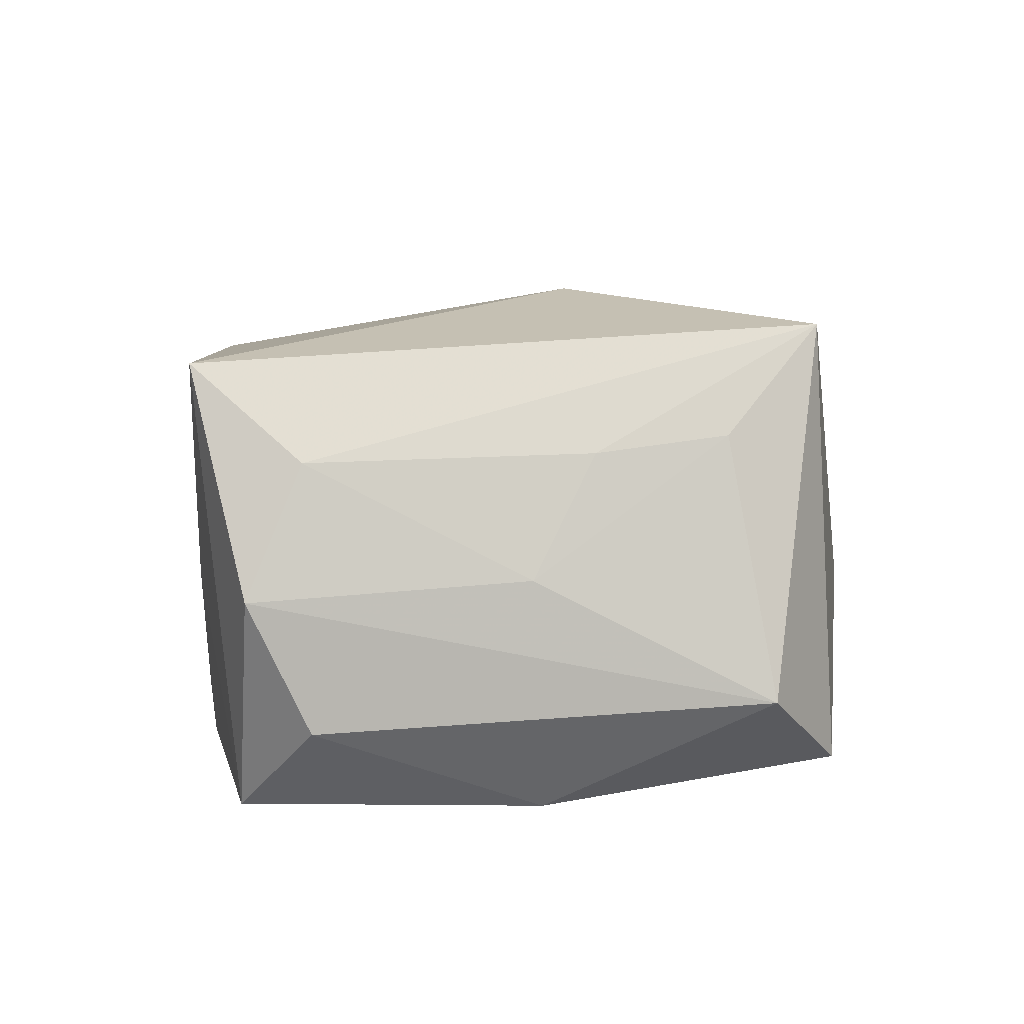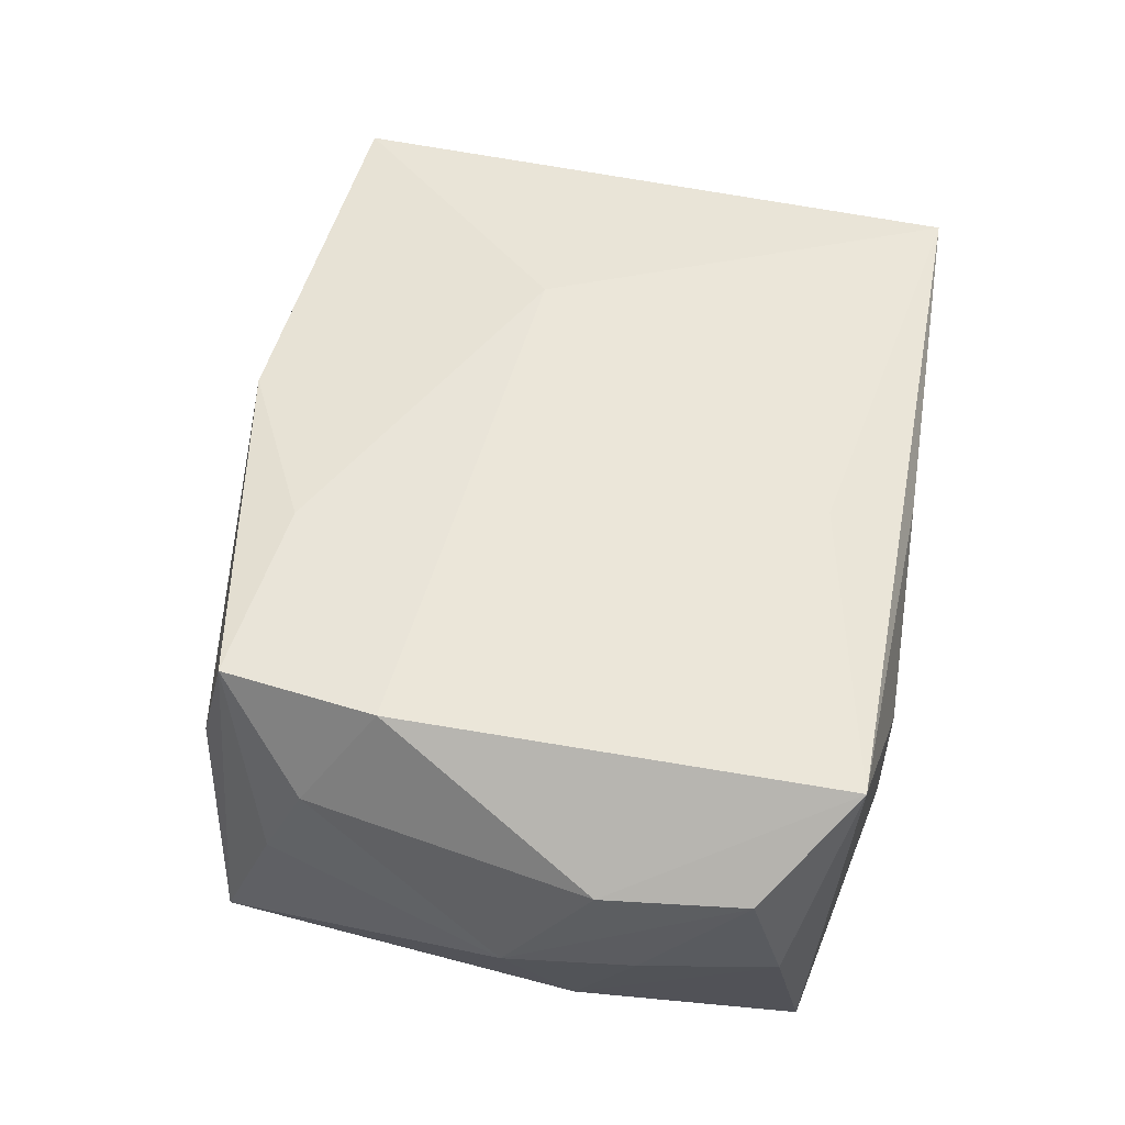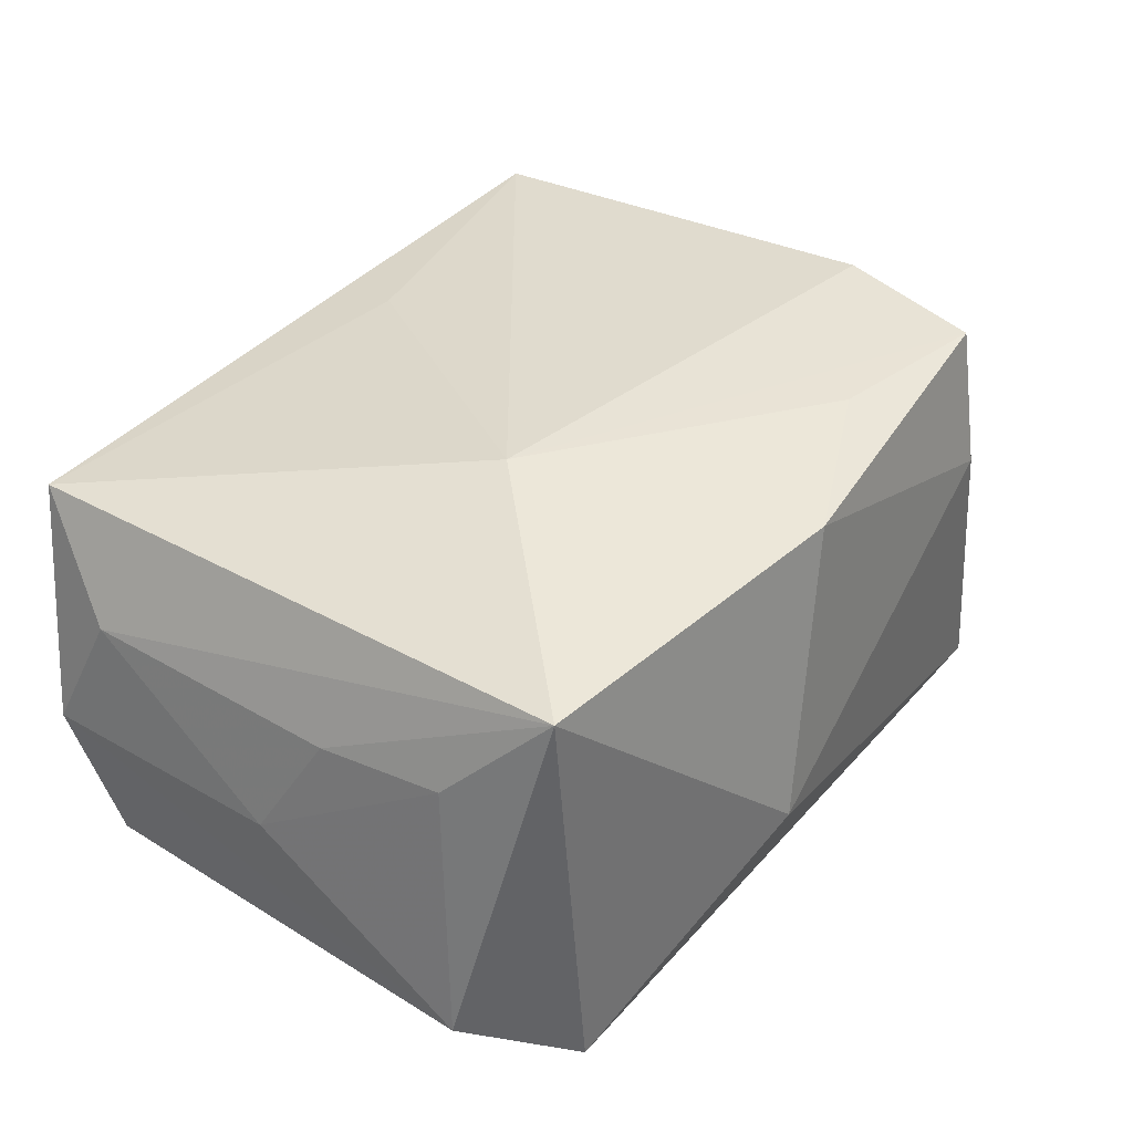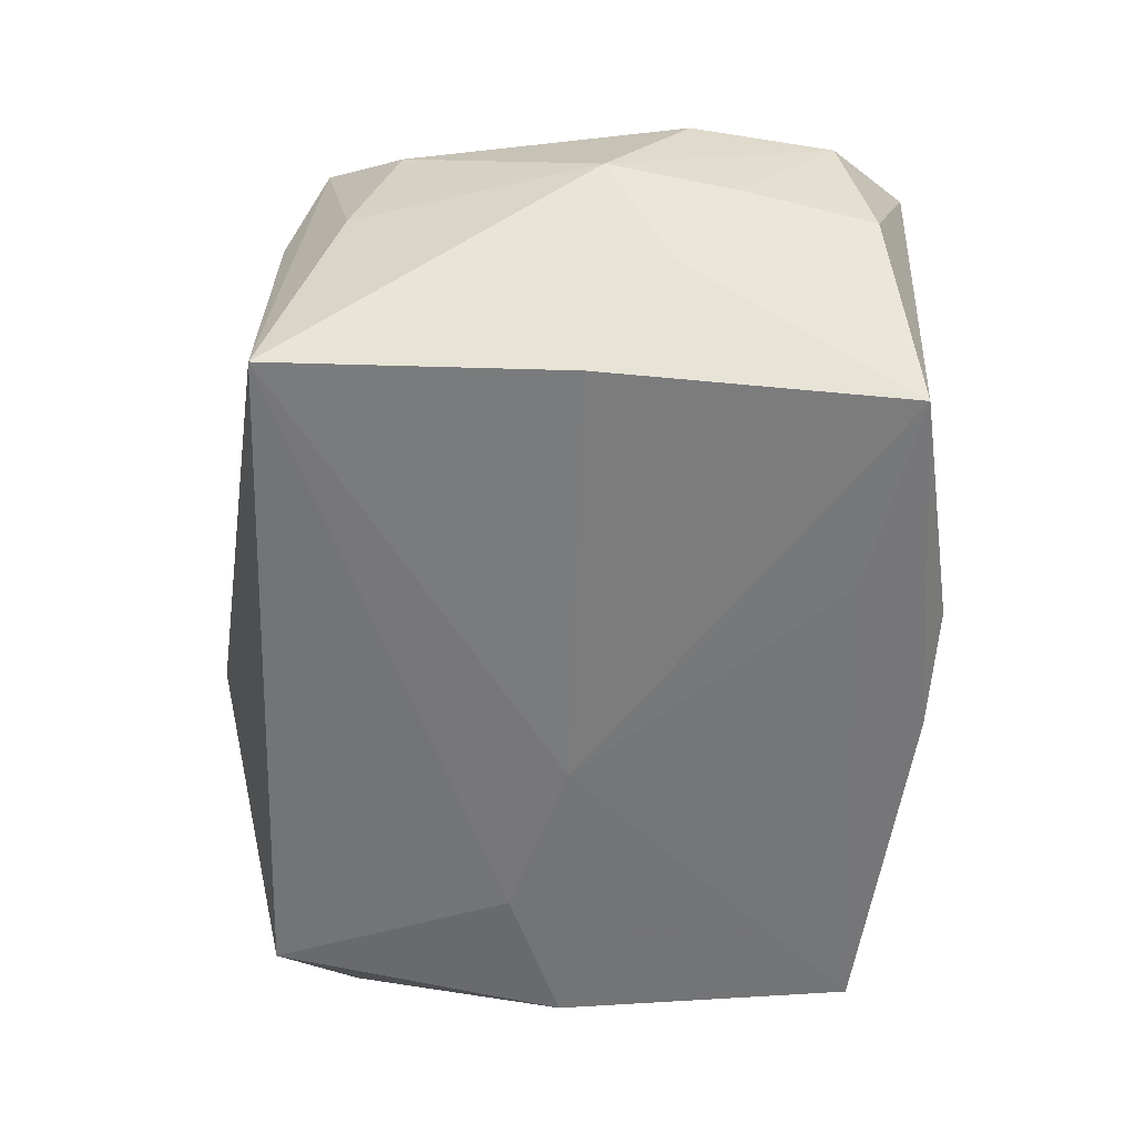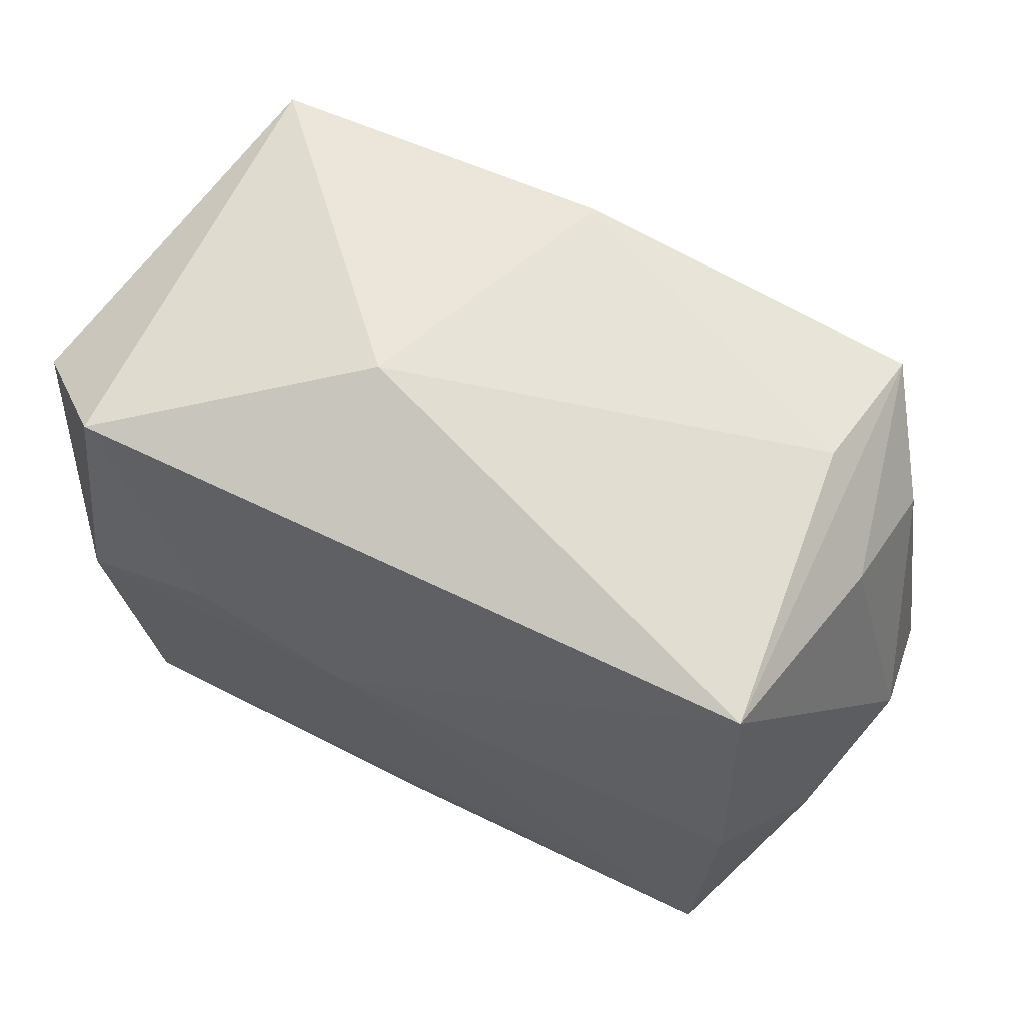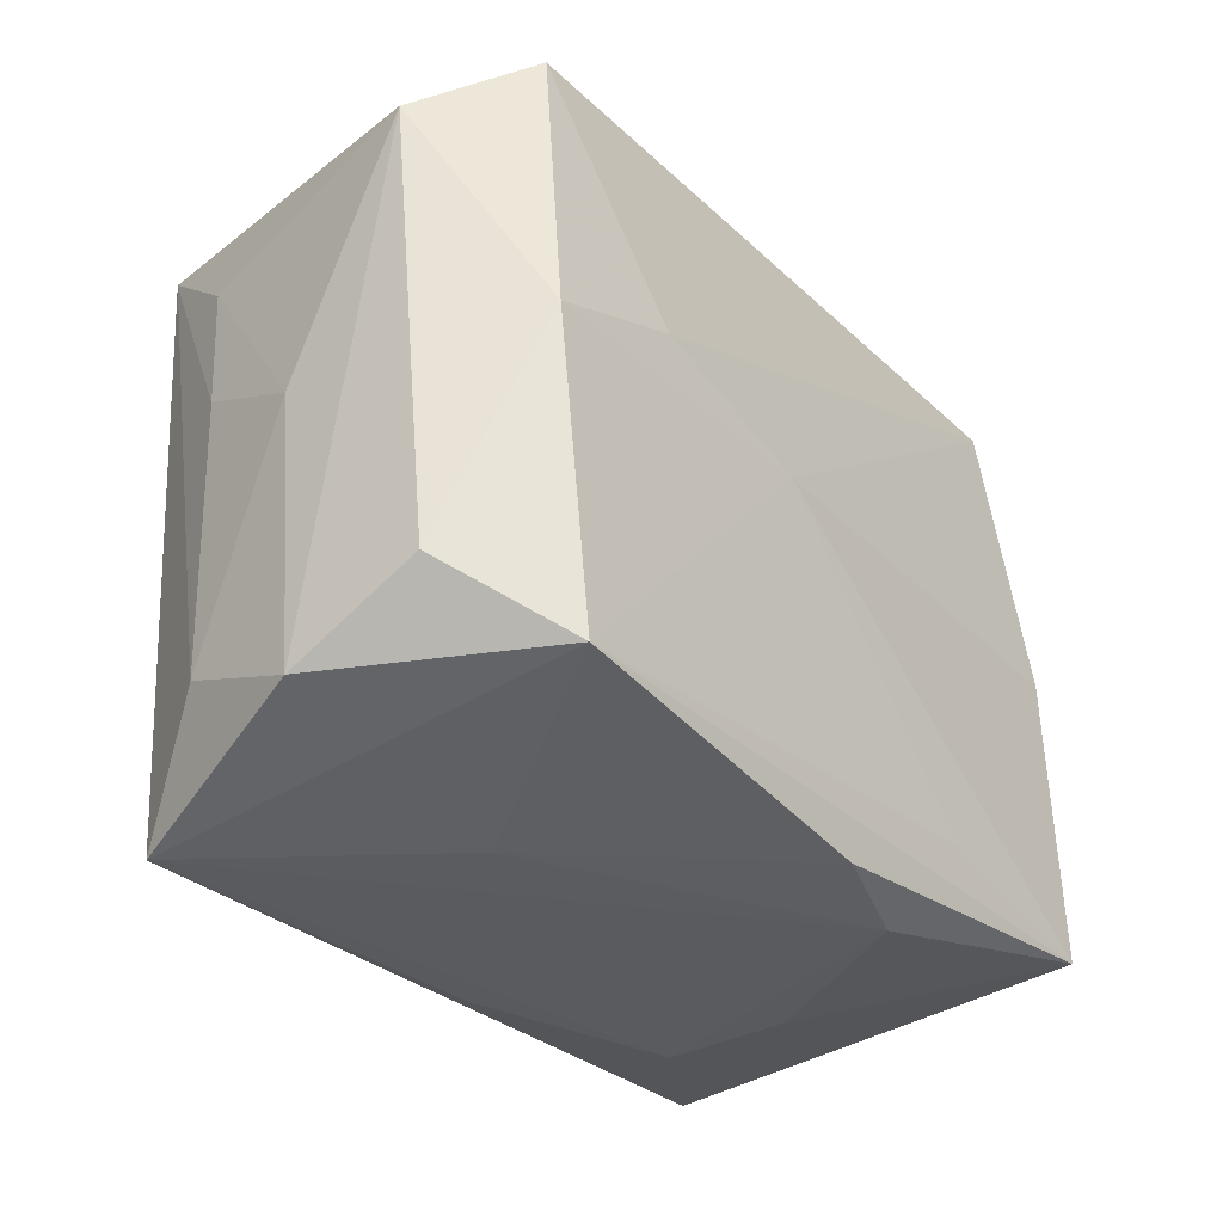
<metadata>
{"format":"obj","ext":"obj","renderer":"f3d","projection":"perspective","resolution":1024,"background":"white","views":[{"elev":5.4,"azim":83.8,"up":"+Z"},{"elev":54.0,"azim":-81.4,"up":"+Z"},{"elev":40.9,"azim":126.3,"up":"+Z"},{"elev":-56.2,"azim":-93.0,"up":"+Z"},{"elev":67.3,"azim":-152.9,"up":"+Y"},{"elev":-33.3,"azim":128.7,"up":"+Y"}]}
</metadata>
<code>
v -0.02627 -0.02261 0.01462
v 0.03025 0.003915 0.007883
v -0.02881 0.01831 0.001472
v -0.008729 -0.02447 -0.01463
v -0.02482 0.02088 0.01722
v -0.01603 -0.02434 -0.00165
v -0.02338 0.02336 0.007152
v -0.02699 0.009689 0.01771
v -0.03199 -0.004219 -0.00872
v 0.02964 0.01352 0.009053
v 0.02446 -0.02123 -0.01792
v -0.0334 -0.00875 -0.0002927
v 0.02663 0.02061 0.01691
v 0.03166 -0.02069 -0.002214
v -0.03169 -0.01857 -0.0009905
v 0.0004974 0.024 0.01697
v 0.03127 -0.01616 -0.01159
v -0.01281 -0.01783 -0.01765
v 0.004414 0.001022 -0.01797
v 0.007704 0.0272 -0.0032
v 0.02728 0.0005379 -0.01797
v 0.02619 -0.02447 0.01416
v -0.001084 -0.02381 -0.01726
v -0.02974 0.01492 0.01029
v -0.03458 0.0006048 0.0003643
v -0.03374 -0.005747 0.009197
v -0.02765 0.001598 -0.01646
v -0.02708 -0.02066 -0.01735
v 0.01403 -0.02433 -0.002162
v -0.0005463 -0.02433 0.01254
v 0.01686 0.004784 -0.01786
v -0.01556 -0.02447 0.007571
v 0.03292 0.01652 -0.009685
v 0.01009 0.004316 0.01964
v -0.03268 -0.01626 0.008913
v -0.004301 -0.01828 0.01558
v 0.03011 -0.01666 0.007324
v -0.02592 0.02352 -0.01422
v -0.01167 0.01851 0.01791
v 0.03216 -0.0007238 -0.0008638
v 0.02566 0.02245 -0.01514
f 22 11 14
f 28 6 1
f 4 6 28
f 34 1 36
f 36 22 34
f 1 22 36
f 29 22 4
f 11 22 29
f 37 22 14
f 21 11 19
f 20 38 7
f 1 6 32
f 4 22 32
f 32 6 4
f 25 38 9
f 19 11 18
f 18 28 19
f 11 28 18
f 15 28 1
f 15 9 28
f 34 22 13
f 22 37 13
f 13 37 2
f 23 29 4
f 11 29 23
f 4 28 23
f 23 28 11
f 41 38 20
f 20 13 41
f 14 11 17
f 11 21 17
f 3 38 25
f 5 7 38
f 38 3 5
f 30 22 1
f 1 32 30
f 30 32 22
f 27 9 38
f 28 9 27
f 27 38 19
f 19 28 27
f 1 26 35
f 35 15 1
f 35 26 25
f 31 21 19
f 31 41 21
f 19 38 31
f 38 41 31
f 21 41 33
f 33 17 21
f 33 41 13
f 14 17 33
f 8 26 1
f 34 5 8
f 8 1 34
f 34 13 16
f 16 13 20
f 20 7 16
f 7 5 16
f 25 26 24
f 24 3 25
f 24 5 3
f 26 8 24
f 24 8 5
f 12 35 25
f 15 35 12
f 25 9 12
f 9 15 12
f 10 13 2
f 10 33 13
f 14 33 40
f 40 37 14
f 2 37 40
f 40 10 2
f 33 10 40
f 39 5 34
f 34 16 39
f 39 16 5

</code>
